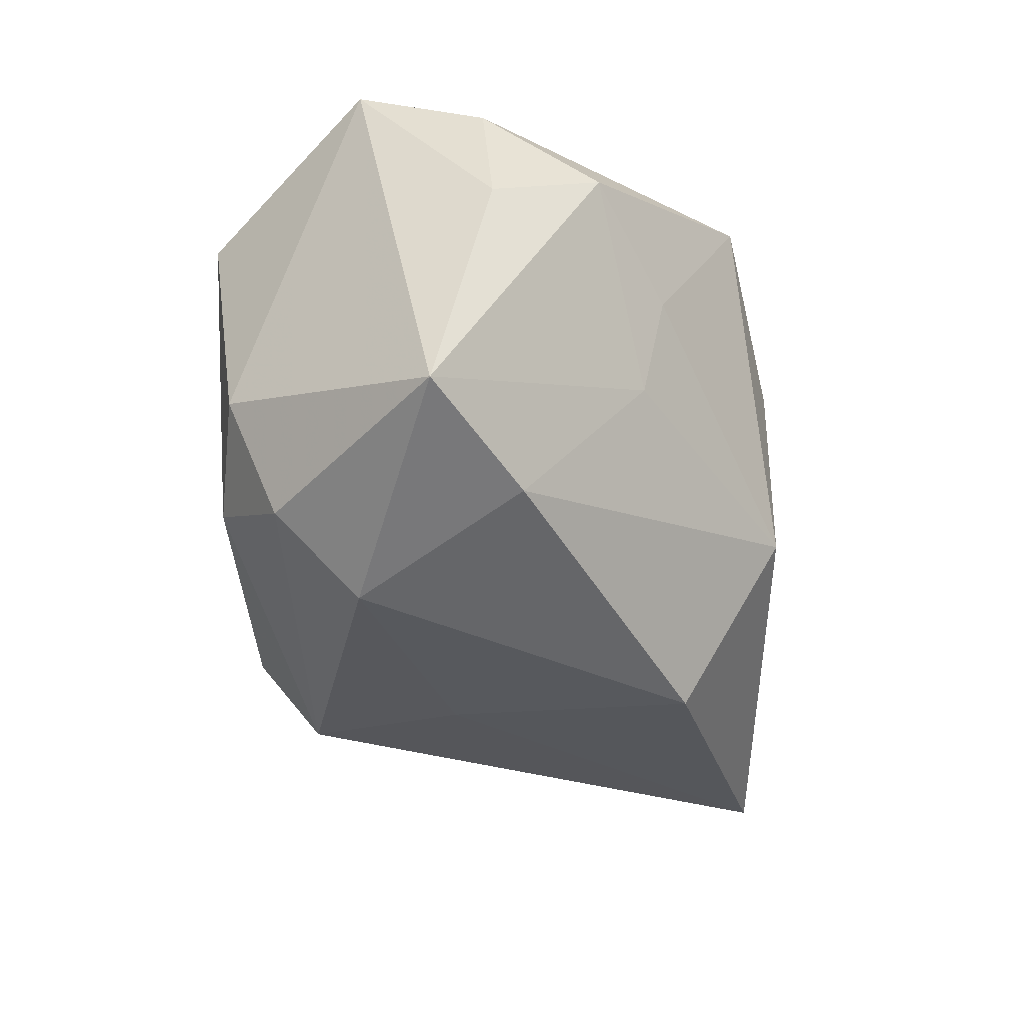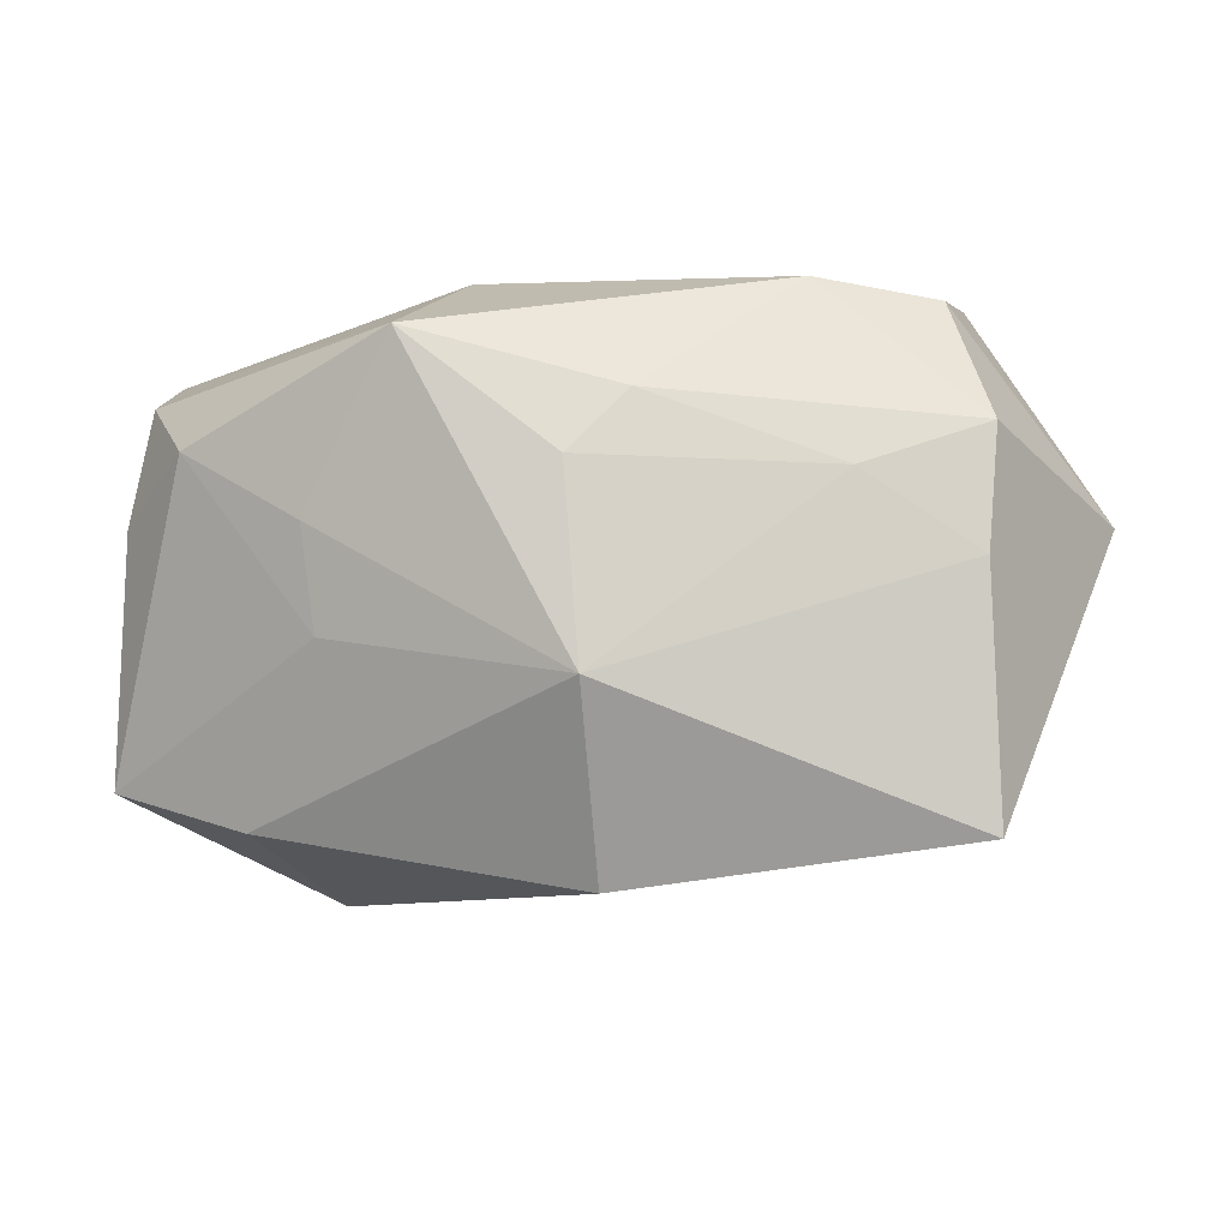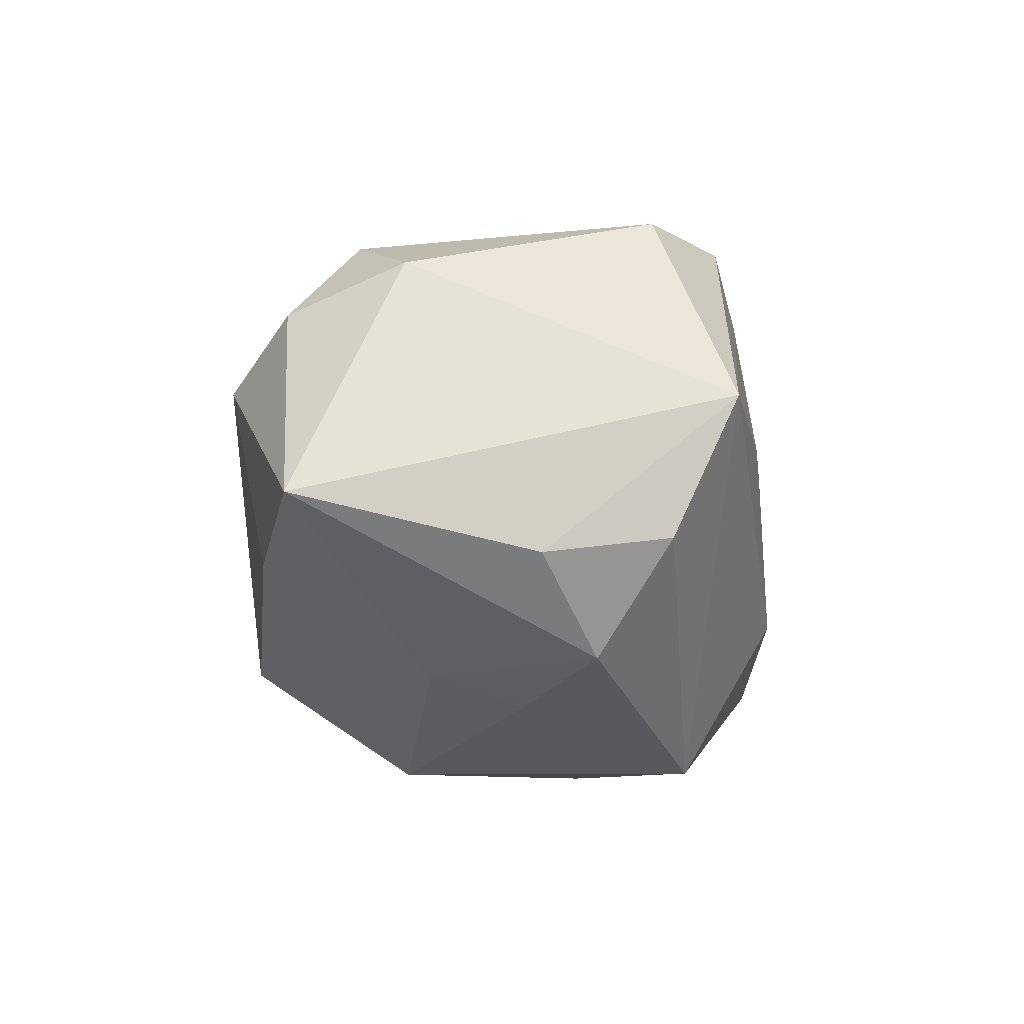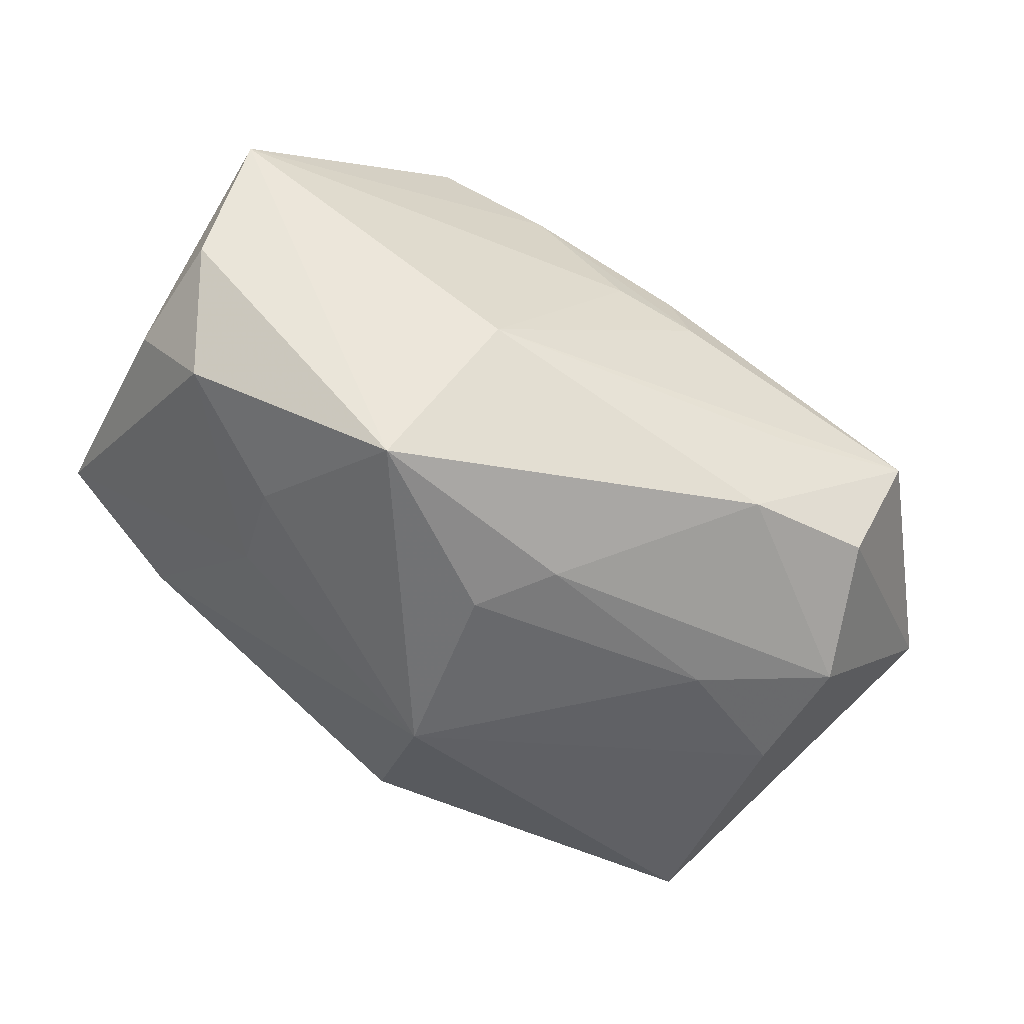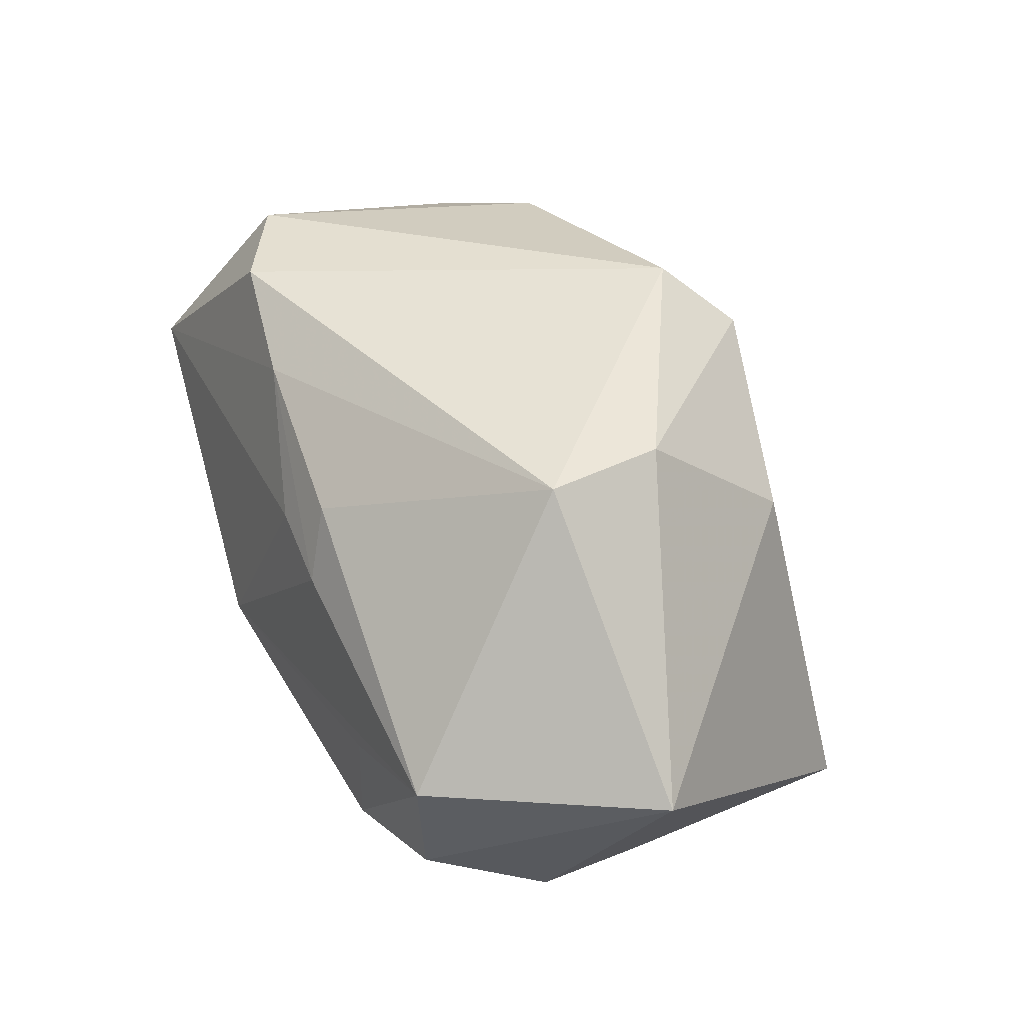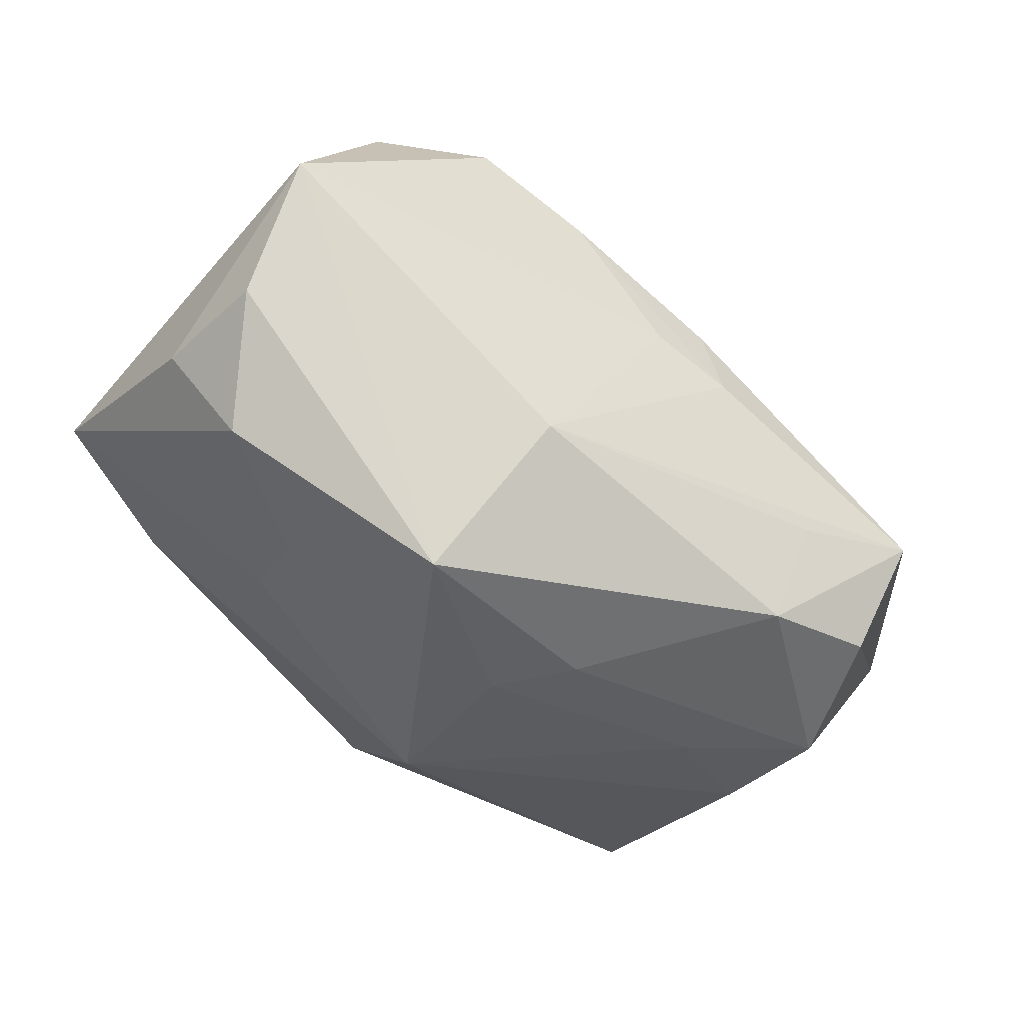
<metadata>
{"format":"obj","ext":"obj","renderer":"f3d","projection":"perspective","resolution":1024,"background":"white","views":[{"elev":-35.5,"azim":-84.2,"up":"+Z"},{"elev":-11.7,"azim":-6.3,"up":"+Z"},{"elev":1.2,"azim":-85.5,"up":"+Y"},{"elev":-53.3,"azim":-24.6,"up":"+Y"},{"elev":28.3,"azim":61.5,"up":"+Y"},{"elev":-35.3,"azim":-33.9,"up":"+Y"}]}
</metadata>
<code>
v -0.04522 -0.0008456 0.01854
v 0.03226 -0.02249 0.02578
v -0.006174 0.02252 0.02554
v 0.01025 0.0123 0.0272
v 0.03144 0.01115 -0.01964
v -0.02183 -0.02796 0.0198
v -0.03314 0.02813 -0.01017
v 0.02249 -0.01183 0.02912
v 0.004755 0.007644 -0.02856
v 0.0004899 -0.03017 0.01378
v 0.0347 0.02202 0.01122
v 0.0355 -0.02855 0.01212
v -0.02991 -0.01953 0.002733
v -0.005997 -0.03103 0.006908
v -0.04816 0.003801 -0.02048
v -0.01802 0.03008 0.02311
v 0.0185 -0.02396 0.02732
v -0.03458 -0.004251 -0.0253
v -0.02828 -0.01698 -0.008057
v -0.04737 -0.002237 0.005418
v 0.0527 -0.009214 0.006549
v -0.02129 0.03082 -0.01677
v -0.02899 0.03247 0.0161
v -0.04177 -0.01334 0.01076
v 0.03552 -0.02592 -0.0274
v 0.03408 0.02337 -0.001709
v 0.03763 -0.009016 0.02926
v -0.001378 -0.01942 -0.03222
v 0.009617 0.03247 -0.01756
v 0.03419 -0.02916 -0.001151
v -0.0244 0.01434 -0.03068
v -0.04331 0.01354 0.02508
v 0.002716 0.008216 0.02862
v -0.01346 -0.01226 0.02926
v 0.02132 -0.0303 0.00682
v 0.01344 0.02577 -0.02529
v -0.004424 -0.03102 -0.01359
v -0.03051 0.02272 -0.02337
v 0.01133 0.004119 0.02926
f 26 11 21
f 21 11 27
f 28 25 37
f 30 25 21
f 21 12 30
f 12 35 30
f 37 25 30
f 30 35 37
f 6 1 24
f 21 25 5
f 5 26 21
f 5 25 36
f 36 26 5
f 2 12 21
f 21 27 2
f 4 27 11
f 38 31 15
f 36 31 38
f 15 31 18
f 31 28 18
f 18 28 37
f 9 31 36
f 9 28 31
f 36 25 9
f 25 28 9
f 10 35 12
f 37 6 13
f 6 24 13
f 15 24 20
f 20 24 1
f 17 2 27
f 34 6 17
f 6 10 17
f 12 2 17
f 17 10 12
f 34 27 39
f 27 4 39
f 29 26 36
f 11 26 29
f 37 35 14
f 35 10 14
f 14 6 37
f 14 10 6
f 15 18 19
f 19 24 15
f 19 13 24
f 19 18 37
f 37 13 19
f 8 27 34
f 34 17 8
f 8 17 27
f 34 39 33
f 15 20 32
f 32 20 1
f 32 6 34
f 32 1 6
f 34 33 32
f 7 38 15
f 15 32 7
f 7 32 23
f 23 32 16
f 11 29 16
f 29 23 16
f 22 23 29
f 22 7 23
f 38 7 22
f 36 38 22
f 22 29 36
f 3 32 33
f 3 16 32
f 3 39 4
f 3 33 39
f 3 4 11
f 11 16 3

</code>
